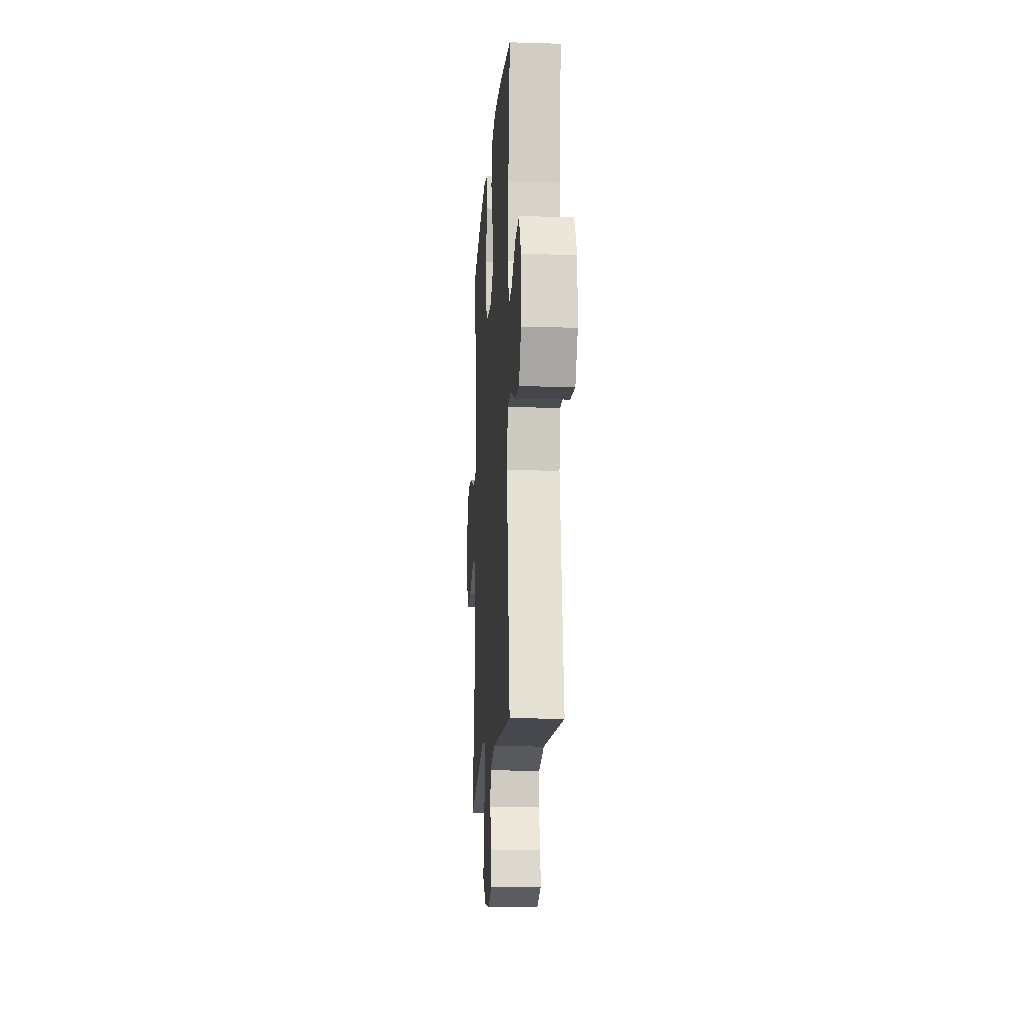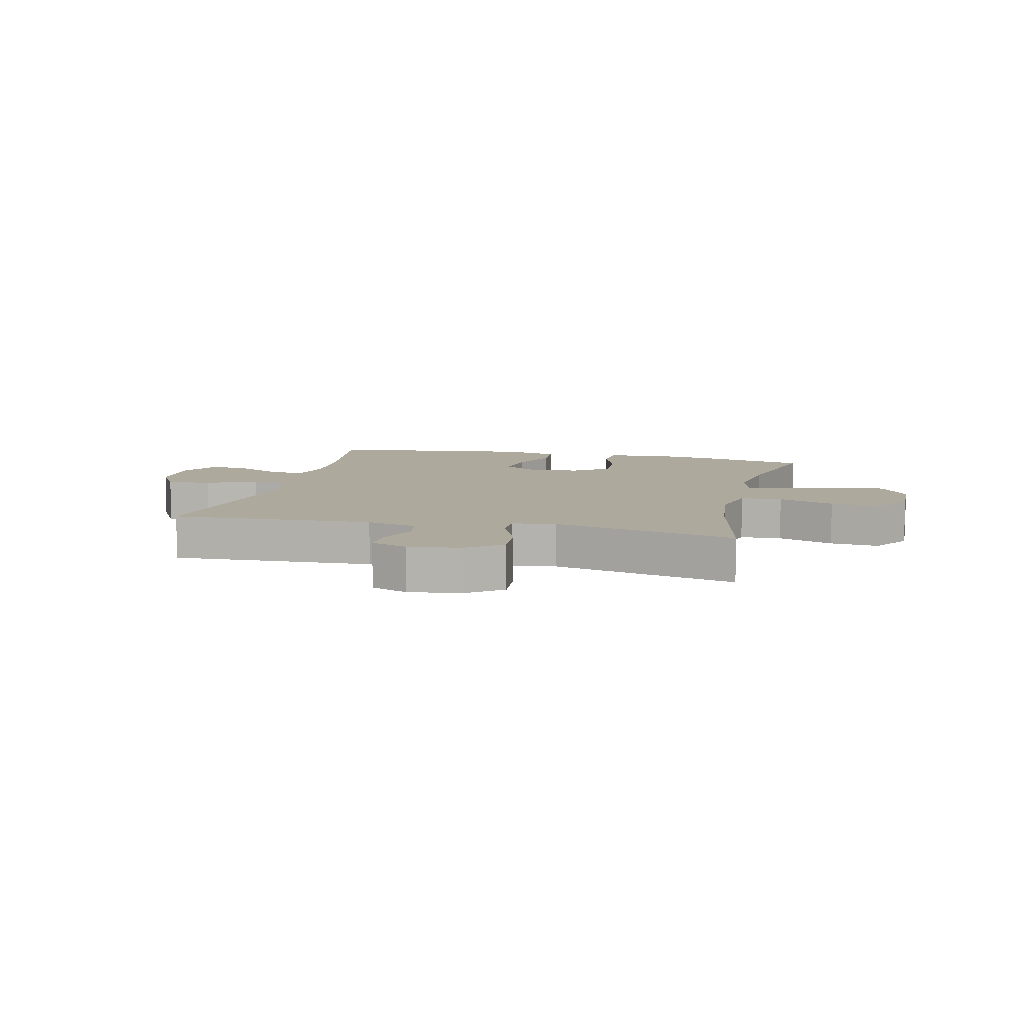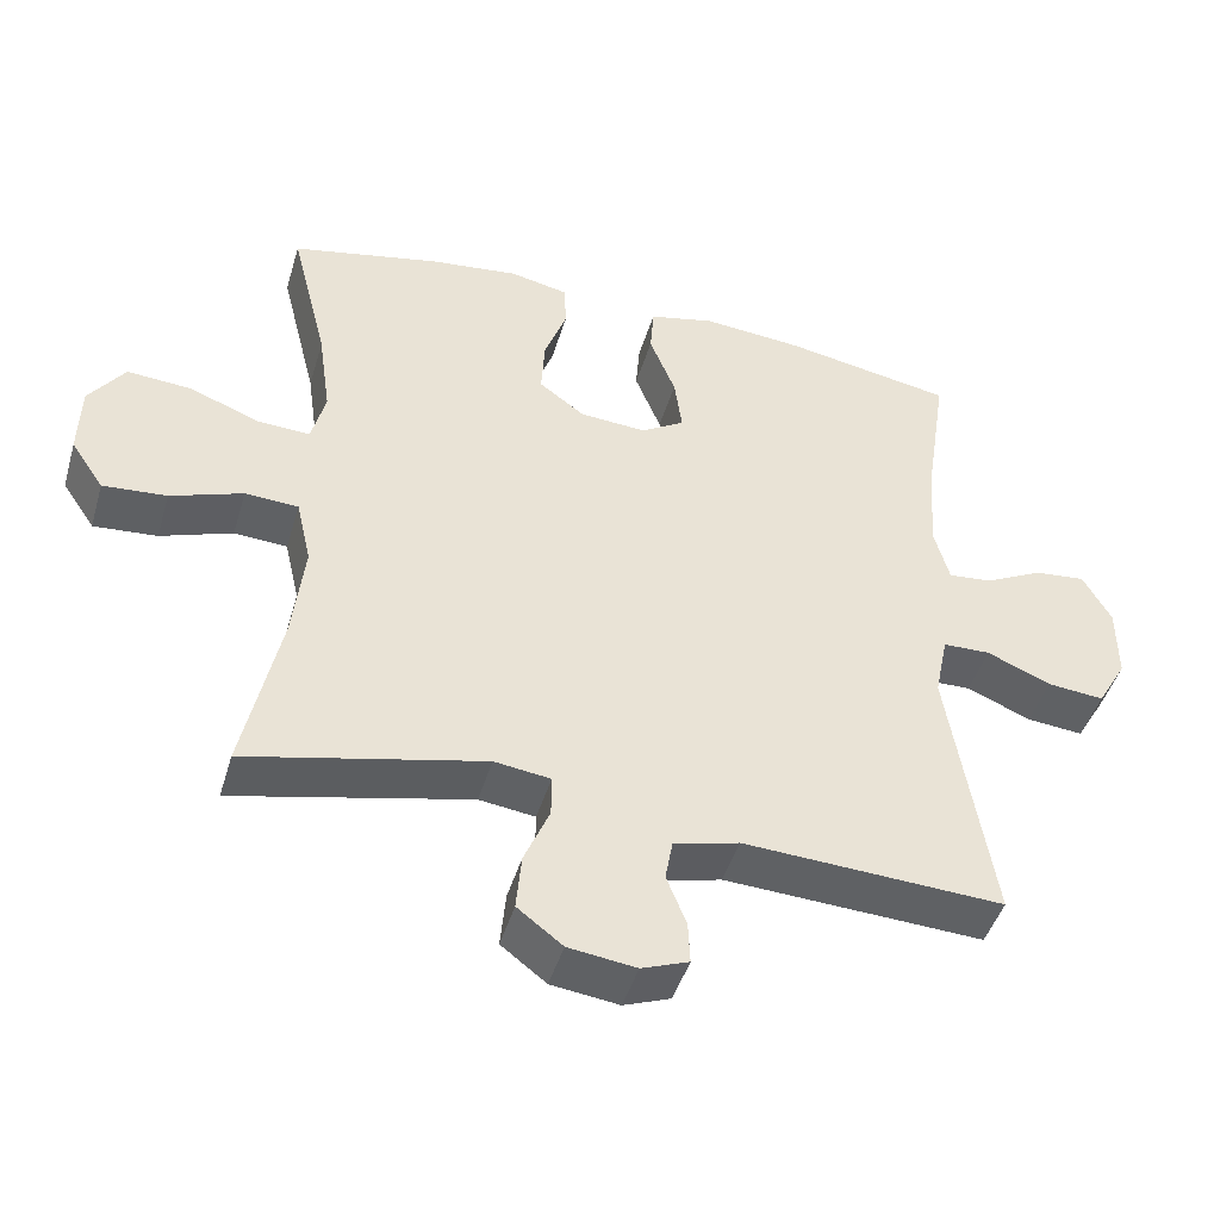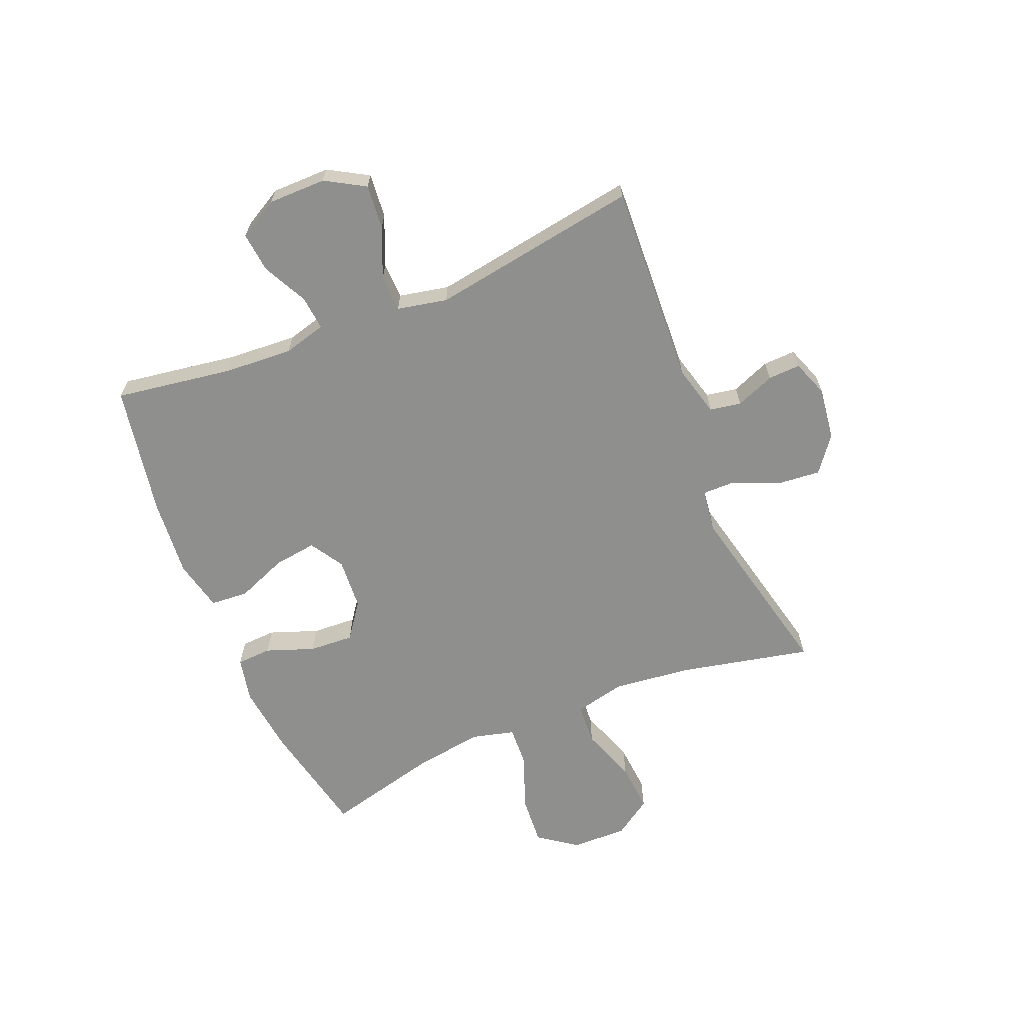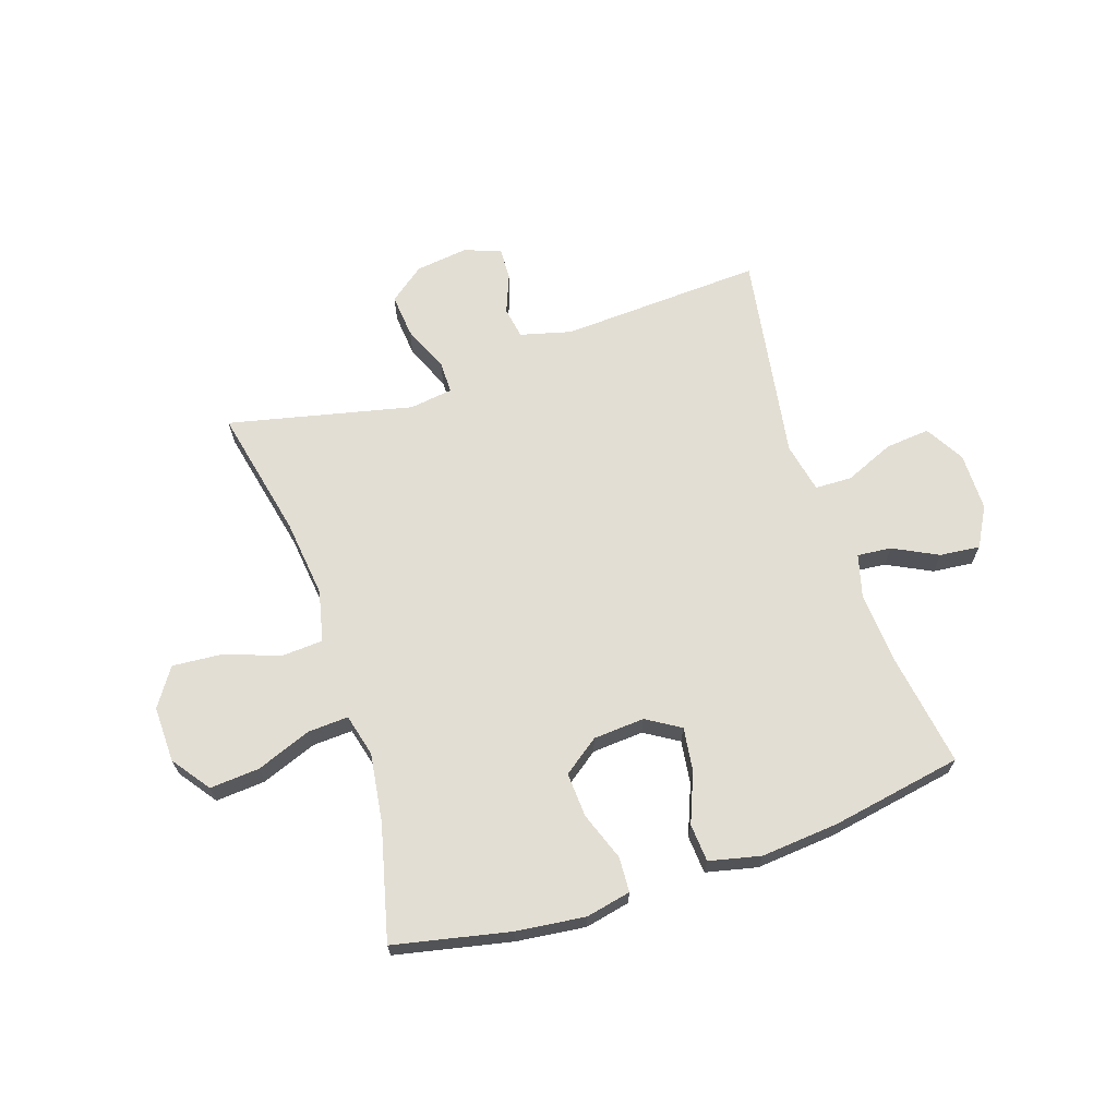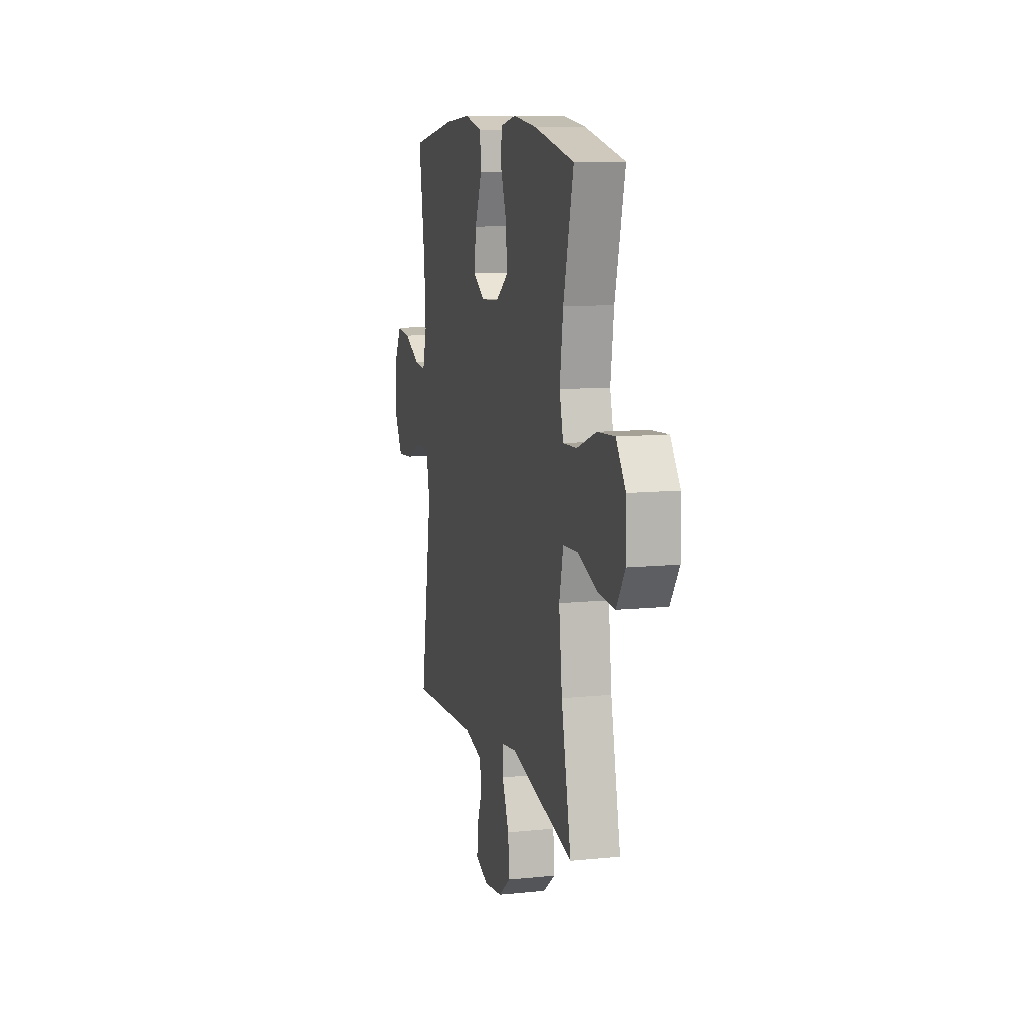
<metadata>
{"format":"obj","ext":"obj","renderer":"f3d","projection":"perspective","resolution":1024,"background":"white","views":[{"elev":-14.7,"azim":86.2,"up":"+Z"},{"elev":8.8,"azim":-166.5,"up":"+Y"},{"elev":-45.3,"azim":-16.3,"up":"+Z"},{"elev":-65.1,"azim":112.4,"up":"+Y"},{"elev":67.2,"azim":-18.4,"up":"+Y"},{"elev":10.5,"azim":-104.4,"up":"+Z"}]}
</metadata>
<code>
o path3012
v 0.4408 0.0375 -0.1262
v 0.459 0.0375 -0.03811
v 0.5237 0.0375 -0.03636
v 0.6114 0.0375 -0.07343
v 0.6889 0.0375 -0.08052
v 0.7292 0.0375 -0.01132
v 0.7289 0.0375 0.0908
v 0.6901 0.0375 0.16
v 0.6196 0.0375 0.1526
v 0.5408 0.0375 0.1128
v 0.4813 0.0375 0.1071
v 0.4609 0.0375 0.1818
v 0.4685 0.0375 0.303
v 0.5 0.0375 0.5088
v 0.2699 0.0375 0.5499
v 0.1322 0.0375 0.5618
v 0.04212 0.0375 0.5411
v 0.03719 0.0375 0.4746
v 0.07261 0.0375 0.3865
v 0.08299 0.0375 0.3103
v 0.02371 0.0375 0.2738
v -0.06686 0.0375 0.28
v -0.1296 0.0375 0.3259
v -0.1252 0.0375 0.4039
v -0.0943 0.0375 0.4887
v -0.09741 0.0375 0.5501
v -0.1763 0.0375 0.5667
v -0.298 0.0375 0.5523
v -0.5017 0.0375 0.5088
v -0.451 0.0375 0.3063
v -0.434 0.0375 0.1867
v -0.4531 0.0375 0.112
v -0.5238 0.0375 0.1155
v -0.6208 0.0375 0.1526
v -0.7085 0.0375 0.159
v -0.757 0.0375 0.09193
v -0.7594 0.0375 -0.006538
v -0.7146 0.0375 -0.07308
v -0.6276 0.0375 -0.06613
v -0.5292 0.0375 -0.03114
v -0.4565 0.0375 -0.03532
v -0.4359 0.0375 -0.125
v -0.4519 0.0375 -0.2627
v -0.5017 0.0375 -0.4931
v -0.1785 0.0375 -0.4192
v -0.1019 0.0375 -0.4294
v -0.1022 0.0375 -0.4856
v -0.1368 0.0375 -0.5669
v -0.144 0.0375 -0.6437
v -0.08203 0.0375 -0.6909
v 0.0104 0.0375 -0.7029
v 0.07466 0.0375 -0.6789
v 0.07219 0.0375 -0.6223
v 0.04489 0.0375 -0.5538
v 0.0548 0.0375 -0.4987
v 0.1444 0.0375 -0.4752
v 0.5 0.0375 -0.4931
v 0.4408 -0.0375 -0.1262
v 0.459 -0.0375 -0.03811
v 0.5237 -0.0375 -0.03636
v 0.6114 -0.0375 -0.07343
v 0.6889 -0.0375 -0.08052
v 0.7292 -0.0375 -0.01132
v 0.7289 -0.0375 0.0908
v 0.6901 -0.0375 0.16
v 0.6196 -0.0375 0.1526
v 0.5408 -0.0375 0.1128
v 0.4813 -0.0375 0.1071
v 0.4609 -0.0375 0.1818
v 0.4685 -0.0375 0.303
v 0.5 -0.0375 0.5088
v 0.2699 -0.0375 0.5499
v 0.1322 -0.0375 0.5618
v 0.04212 -0.0375 0.5411
v 0.03719 -0.0375 0.4746
v 0.07261 -0.0375 0.3865
v 0.08299 -0.0375 0.3103
v 0.02371 -0.0375 0.2738
v -0.06686 -0.0375 0.28
v -0.1296 -0.0375 0.3259
v -0.1252 -0.0375 0.4039
v -0.0943 -0.0375 0.4887
v -0.09741 -0.0375 0.5501
v -0.1763 -0.0375 0.5667
v -0.298 -0.0375 0.5523
v -0.5017 -0.0375 0.5088
v -0.451 -0.0375 0.3063
v -0.434 -0.0375 0.1867
v -0.4531 -0.0375 0.112
v -0.5238 -0.0375 0.1155
v -0.6208 -0.0375 0.1526
v -0.7085 -0.0375 0.159
v -0.757 -0.0375 0.09193
v -0.7594 -0.0375 -0.006538
v -0.7146 -0.0375 -0.07308
v -0.6276 -0.0375 -0.06613
v -0.5292 -0.0375 -0.03114
v -0.4565 -0.0375 -0.03532
v -0.4359 -0.0375 -0.125
v -0.4519 -0.0375 -0.2627
v -0.5017 -0.0375 -0.4931
v -0.1785 -0.0375 -0.4192
v -0.1019 -0.0375 -0.4294
v -0.1022 -0.0375 -0.4856
v -0.1368 -0.0375 -0.5669
v -0.144 -0.0375 -0.6437
v -0.08203 -0.0375 -0.6909
v 0.0104 -0.0375 -0.7029
v 0.07466 -0.0375 -0.6789
v 0.07219 -0.0375 -0.6223
v 0.04489 -0.0375 -0.5538
v 0.0548 -0.0375 -0.4987
v 0.1444 -0.0375 -0.4752
v 0.5 -0.0375 -0.4931
v -0.757 0.0375 0.09193
v -0.7594 0.0375 -0.006538
v -0.7146 0.0375 -0.07308
v -0.7146 0.0375 -0.07308
v -0.7085 0.0375 0.159
v -0.6276 0.0375 -0.06613
v -0.6208 0.0375 0.1526
v -0.5292 0.0375 -0.03114
v -0.5238 0.0375 0.1155
v -0.4565 0.0375 -0.03532
v -0.4565 0.0375 -0.03532
v -0.4531 0.0375 0.112
v -0.4531 0.0375 0.112
v -0.4519 0.0375 -0.2627
v -0.5017 0.0375 -0.4931
v -0.5017 0.0375 -0.4931
v -0.5017 0.0375 0.5088
v -0.5017 0.0375 0.5088
v -0.451 0.0375 0.3063
v -0.4359 0.0375 -0.125
v -0.434 0.0375 0.1867
v -0.298 0.0375 0.5523
v -0.1785 0.0375 -0.4192
v -0.1763 0.0375 0.5667
v -0.1019 0.0375 -0.4294
v -0.1019 0.0375 -0.4294
v -0.09741 0.0375 0.5501
v -0.09741 0.0375 0.5501
v -0.1296 0.0375 0.3259
v -0.1252 0.0375 0.4039
v -0.1368 0.0375 -0.5669
v -0.144 0.0375 -0.6437
v -0.08203 0.0375 -0.6909
v -0.1022 0.0375 -0.4856
v -0.06686 0.0375 0.28
v -0.0943 0.0375 0.4887
v 0.0104 0.0375 -0.7029
v 0.02371 0.0375 0.2738
v 0.07466 0.0375 -0.6789
v 0.07466 0.0375 -0.6789
v 0.08299 0.0375 0.3103
v 0.08299 0.0375 0.3103
v 0.04212 0.0375 0.5411
v 0.04212 0.0375 0.5411
v 0.03719 0.0375 0.4746
v 0.07261 0.0375 0.3865
v 0.1322 0.0375 0.5618
v 0.04489 0.0375 -0.5538
v 0.0548 0.0375 -0.4987
v 0.0548 0.0375 -0.4987
v 0.07219 0.0375 -0.6223
v 0.1444 0.0375 -0.4752
v 0.2699 0.0375 0.5499
v 0.5 0.0375 0.5088
v 0.5 0.0375 0.5088
v 0.4609 0.0375 0.1818
v 0.4685 0.0375 0.303
v 0.4408 0.0375 -0.1262
v 0.459 0.0375 -0.03811
v 0.459 0.0375 -0.03811
v 0.4813 0.0375 0.1071
v 0.4813 0.0375 0.1071
v 0.5237 0.0375 -0.03636
v 0.5 0.0375 -0.4931
v 0.5 0.0375 -0.4931
v 0.5408 0.0375 0.1128
v 0.6114 0.0375 -0.07343
v 0.6196 0.0375 0.1526
v 0.6889 0.0375 -0.08052
v 0.6889 0.0375 -0.08052
v 0.6901 0.0375 0.16
v 0.6901 0.0375 0.16
v 0.7292 0.0375 -0.01132
v 0.7289 0.0375 0.0908
v -0.757 -0.0375 0.09193
v -0.7594 -0.0375 -0.006538
v -0.7146 -0.0375 -0.07308
v -0.7146 -0.0375 -0.07308
v -0.7085 -0.0375 0.159
v -0.6276 -0.0375 -0.06613
v -0.6208 -0.0375 0.1526
v -0.5292 -0.0375 -0.03114
v -0.5238 -0.0375 0.1155
v -0.4565 -0.0375 -0.03532
v -0.4565 -0.0375 -0.03532
v -0.4531 -0.0375 0.112
v -0.4531 -0.0375 0.112
v -0.4519 -0.0375 -0.2627
v -0.5017 -0.0375 -0.4931
v -0.5017 -0.0375 -0.4931
v -0.5017 -0.0375 0.5088
v -0.5017 -0.0375 0.5088
v -0.451 -0.0375 0.3063
v -0.4359 -0.0375 -0.125
v -0.434 -0.0375 0.1867
v -0.298 -0.0375 0.5523
v -0.1785 -0.0375 -0.4192
v -0.1763 -0.0375 0.5667
v -0.1019 -0.0375 -0.4294
v -0.1019 -0.0375 -0.4294
v -0.09741 -0.0375 0.5501
v -0.09741 -0.0375 0.5501
v -0.1296 -0.0375 0.3259
v -0.1252 -0.0375 0.4039
v -0.1368 -0.0375 -0.5669
v -0.144 -0.0375 -0.6437
v -0.08203 -0.0375 -0.6909
v -0.1022 -0.0375 -0.4856
v -0.06686 -0.0375 0.28
v -0.0943 -0.0375 0.4887
v 0.0104 -0.0375 -0.7029
v 0.02371 -0.0375 0.2738
v 0.07466 -0.0375 -0.6789
v 0.07466 -0.0375 -0.6789
v 0.08299 -0.0375 0.3103
v 0.08299 -0.0375 0.3103
v 0.04212 -0.0375 0.5411
v 0.04212 -0.0375 0.5411
v 0.03719 -0.0375 0.4746
v 0.07261 -0.0375 0.3865
v 0.1322 -0.0375 0.5618
v 0.04489 -0.0375 -0.5538
v 0.0548 -0.0375 -0.4987
v 0.0548 -0.0375 -0.4987
v 0.07219 -0.0375 -0.6223
v 0.1444 -0.0375 -0.4752
v 0.2699 -0.0375 0.5499
v 0.5 -0.0375 0.5088
v 0.5 -0.0375 0.5088
v 0.4609 -0.0375 0.1818
v 0.4685 -0.0375 0.303
v 0.4408 -0.0375 -0.1262
v 0.459 -0.0375 -0.03811
v 0.459 -0.0375 -0.03811
v 0.4813 -0.0375 0.1071
v 0.4813 -0.0375 0.1071
v 0.5237 -0.0375 -0.03636
v 0.5 -0.0375 -0.4931
v 0.5 -0.0375 -0.4931
v 0.5408 -0.0375 0.1128
v 0.6114 -0.0375 -0.07343
v 0.6196 -0.0375 0.1526
v 0.6889 -0.0375 -0.08052
v 0.6889 -0.0375 -0.08052
v 0.6901 -0.0375 0.16
v 0.6901 -0.0375 0.16
v 0.7292 -0.0375 -0.01132
v 0.7289 -0.0375 0.0908
f 207 210 205
f 198 200 196
f 223 208 213
f 251 254 249
f 259 256 262
f 200 197 196
f 245 229 244
f 221 219 220
f 241 245 242
f 256 254 261
f 225 236 221
f 246 213 240
f 218 224 212
f 257 261 255
f 241 229 245
f 211 202 203
f 246 226 213
f 219 236 222
f 208 223 198
f 247 226 246
f 239 225 227
f 236 219 221
f 233 235 231
f 210 218 212
f 194 189 190
f 234 229 241
f 255 254 251
f 209 223 217
f 200 223 209
f 207 218 210
f 237 222 236
f 207 217 218
f 235 234 241
f 195 189 194
f 213 208 211
f 237 213 222
f 234 235 233
f 209 217 207
f 198 223 200
f 247 229 226
f 211 208 202
f 194 190 191
f 189 195 193
f 240 213 237
f 196 195 194
f 195 196 197
f 212 224 215
f 246 240 252
f 261 254 255
f 262 256 261
f 251 249 247
f 236 225 239
f 226 223 213
f 244 229 249
f 249 229 247
f 36 37 94 93
f 37 118 192 94
f 35 36 93 92
f 38 39 96 95
f 34 35 92 91
f 39 40 97 96
f 33 34 91 90
f 40 125 199 97
f 127 33 90 201
f 43 130 204 100
f 132 30 87 206
f 41 42 99 98
f 31 32 89 88
f 42 43 100 99
f 30 31 88 87
f 28 29 86 85
f 44 45 102 101
f 27 28 85 84
f 45 140 214 102
f 142 27 84 216
f 23 24 81 80
f 48 49 106 105
f 49 50 107 106
f 47 48 105 104
f 22 23 80 79
f 25 26 83 82
f 24 25 82 81
f 46 47 104 103
f 50 51 108 107
f 21 22 79 78
f 51 154 228 108
f 156 21 78 230
f 158 18 75 232
f 18 19 76 75
f 16 17 74 73
f 54 164 238 111
f 53 54 111 110
f 52 53 110 109
f 55 56 113 112
f 19 20 77 76
f 15 16 73 72
f 169 15 72 243
f 12 13 70 69
f 1 174 248 58
f 176 12 69 250
f 2 3 60 59
f 56 179 253 113
f 57 1 58 114
f 10 11 68 67
f 13 14 71 70
f 3 4 61 60
f 9 10 67 66
f 4 184 258 61
f 186 9 66 260
f 5 6 63 62
f 7 8 65 64
f 6 7 64 63
f 133 131 136
f 124 122 126
f 149 139 134
f 177 175 180
f 185 188 182
f 126 122 123
f 171 170 155
f 147 146 145
f 167 168 171
f 182 187 180
f 151 147 162
f 172 166 139
f 144 138 150
f 183 181 187
f 167 171 155
f 137 129 128
f 172 139 152
f 145 148 162
f 134 124 149
f 173 172 152
f 165 153 151
f 162 147 145
f 159 157 161
f 136 138 144
f 120 116 115
f 160 167 155
f 181 177 180
f 135 143 149
f 126 135 149
f 133 136 144
f 163 162 148
f 133 144 143
f 161 167 160
f 121 120 115
f 139 137 134
f 163 148 139
f 160 159 161
f 135 133 143
f 124 126 149
f 173 152 155
f 137 128 134
f 120 117 116
f 115 119 121
f 166 163 139
f 122 120 121
f 121 123 122
f 138 141 150
f 172 178 166
f 187 181 180
f 188 187 182
f 177 173 175
f 162 165 151
f 152 139 149
f 170 175 155
f 175 173 155

</code>
